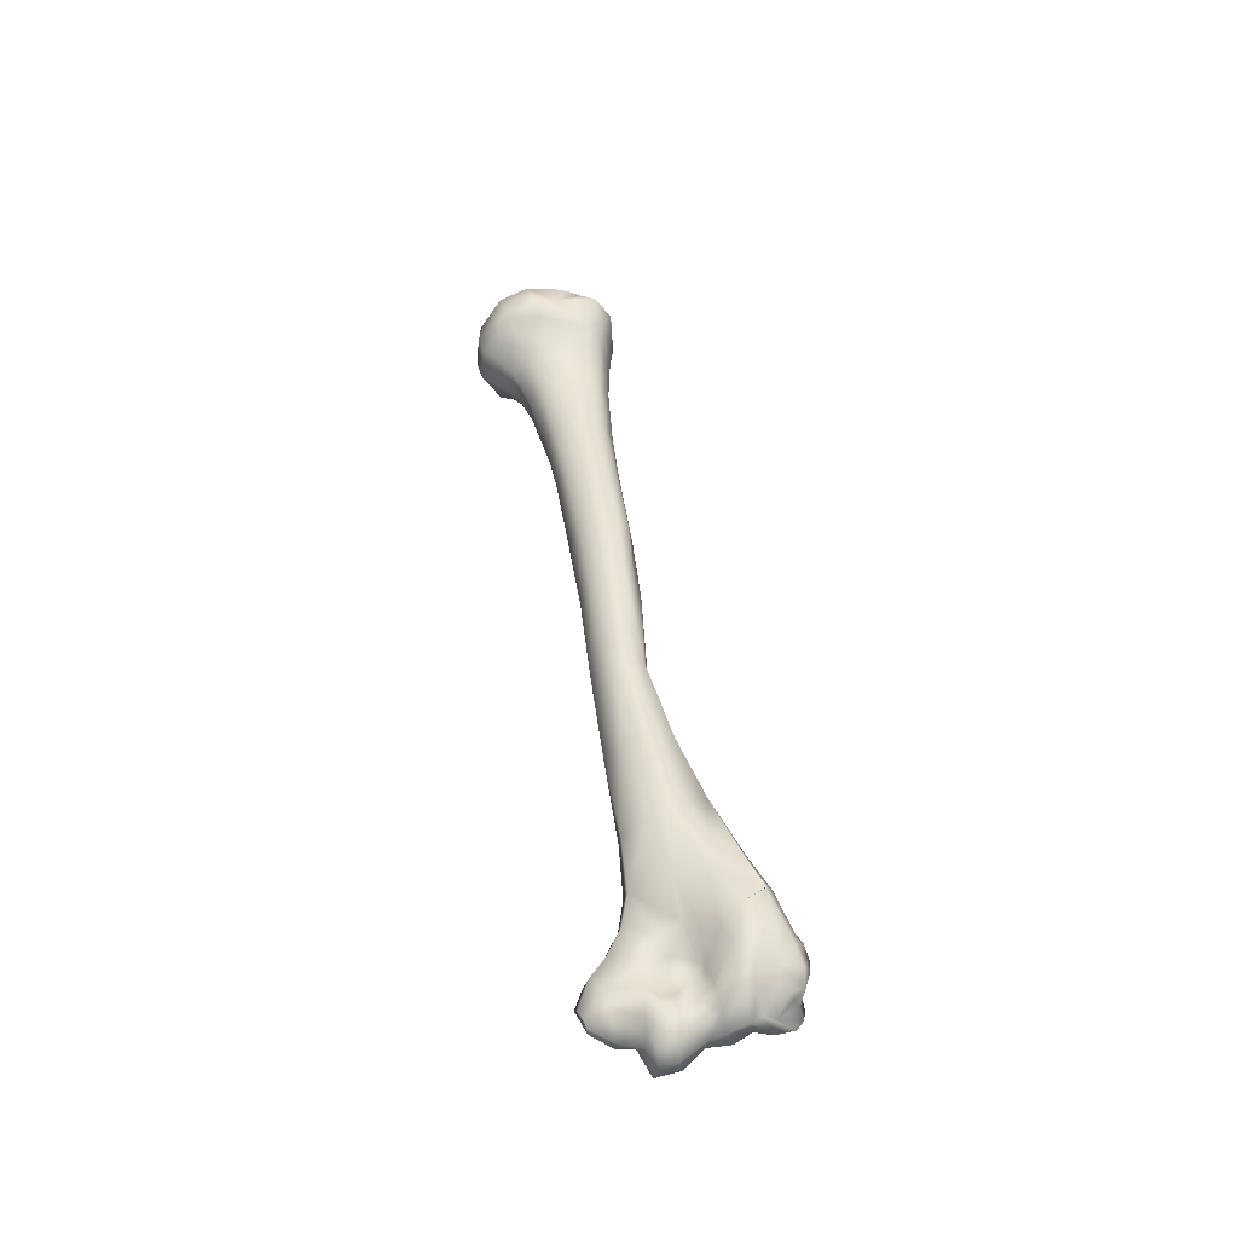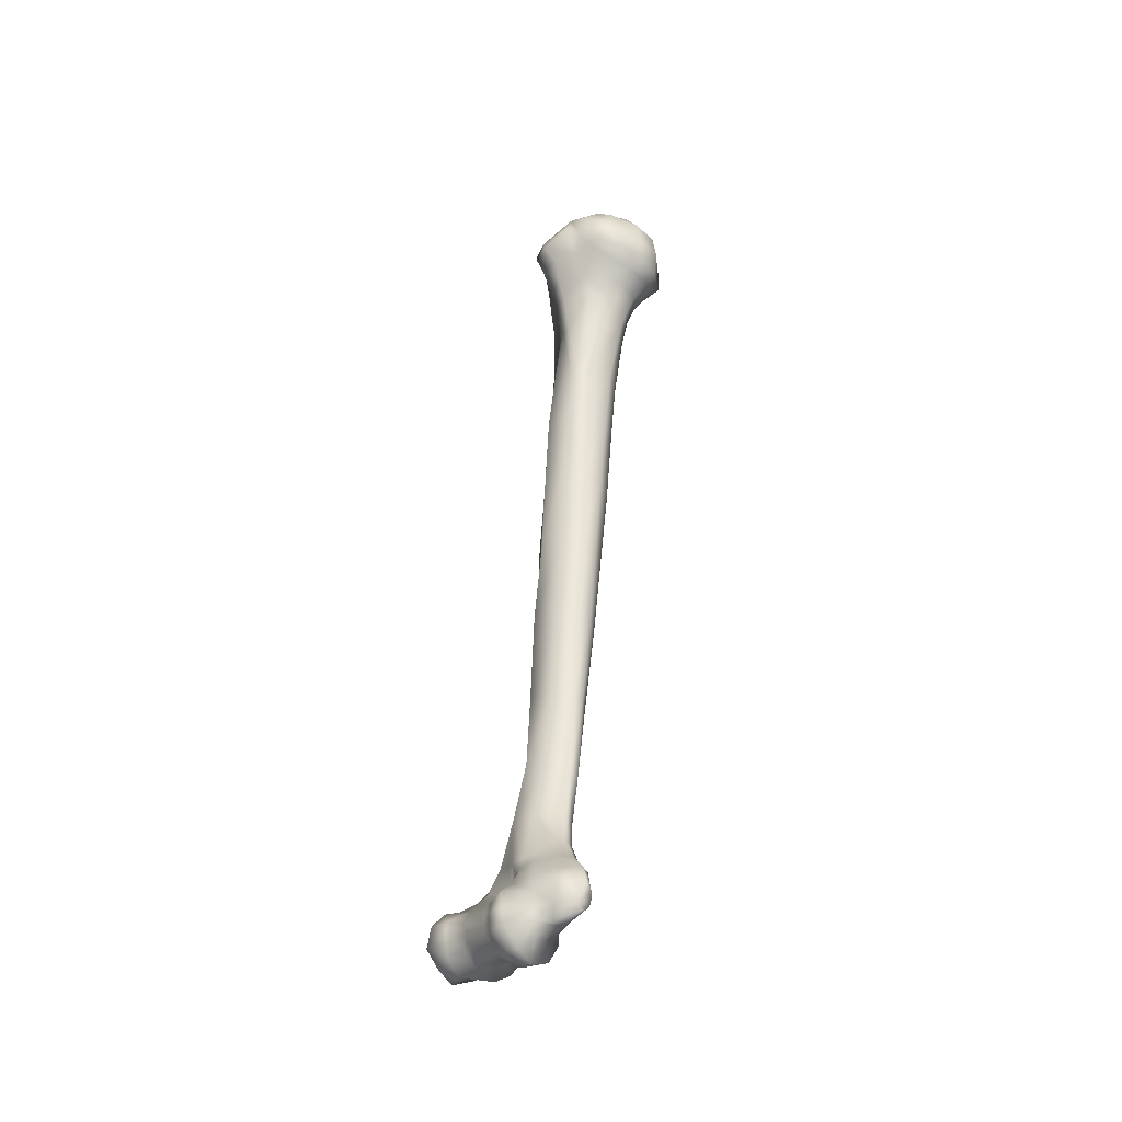
<metadata>
{"format":"obj","ext":"obj","renderer":"f3d","projection":"perspective","resolution":1024,"background":"white","views":[{"elev":-43.1,"azim":-75.5,"up":"+Y"},{"elev":-45.9,"azim":150.0,"up":"+Y"}]}
</metadata>
<code>
o r_humerus
v 0.000749 0.004106 0.01985
v -0.009379 0.002407 0.01677
v -0.0045 -0.006023 0.01814
v 0.007295 -0.006733 0.019
v 0.007371 0.005629 0.01839
v 0.01443 -0.005711 0.0138
v 0.01693 0.004615 0.01219
v 0.017 -0.005494 0.006675
v 0.01665 0.003036 0.005811
v 0.01302 -0.01417 0.01464
v 0.01525 -0.01593 0.007775
v 0.006225 -0.01361 0.01837
v -0.00327 -0.01234 0.01692
v 0.01155 -0.02394 0.01516
v 0.01361 -0.02397 0.007815
v 0.01107 -0.03424 0.01574
v 0.01253 -0.03626 0.008648
v 0.005752 -0.0238 0.01793
v -0.00102 -0.02337 0.01685
v -0.002232 -0.03325 0.01662
v 0.004797 -0.03338 0.01816
v -0.002301 -0.05581 0.01879
v 0.00399 -0.05572 0.0198
v -0.001971 -0.07519 0.02209
v 0.003838 -0.07496 0.02207
v -0.002587 -0.104 0.02661
v 0.004223 -0.1037 0.02606
v -0.00356 -0.1299 0.02846
v 0.003775 -0.1292 0.02888
v -0.003341 -0.1625 0.03144
v 0.00429 -0.161 0.03049
v 0.0104 -0.1599 0.02731
v 0.01054 -0.1301 0.02622
v 0.01074 -0.1049 0.02293
v 0.01107 -0.07666 0.0195
v 0.01081 -0.05568 0.01676
v -0.004053 -0.1926 0.03994
v 0.001245 -0.1928 0.03666
v -0.00211 -0.2144 0.04836
v 0.001169 -0.2148 0.04461
v -0.000222 -0.232 0.05674
v 0.003067 -0.2319 0.05421
v 0.002172 -0.2444 0.06369
v 0.005486 -0.2438 0.06134
v 0.0072 -0.2547 0.06784
v 0.009044 -0.2533 0.06612
v 0.009076 -0.2574 0.0697
v 0.01331 -0.2584 0.06884
v 0.01133 -0.2534 0.06209
v 0.006944 -0.2459 0.05603
v 0.005241 -0.2346 0.0505
v 0.003908 -0.216 0.04047
v 0.004779 -0.193 0.03442
v 0.009324 -0.193 0.03164
v 0.008676 -0.217 0.03654
v 0.008768 -0.2356 0.04353
v 0.007956 -0.2459 0.05401
v 0.01049 -0.2466 0.04776
v 0.01281 -0.2363 0.03601
v 0.01142 -0.2183 0.03139
v 0.01262 -0.2533 0.05726
v 0.01193 -0.2529 0.05085
v 0.01358 -0.2513 0.04228
v 0.02105 -0.2604 0.06478
v 0.01596 -0.2565 0.06351
v 0.0173 -0.2597 0.06621
v 0.01903 -0.2656 0.06647
v 0.0229 -0.2636 0.06596
v 0.02269 -0.268 0.06679
v 0.01727 -0.2711 0.06643
v 0.01967 -0.2735 0.067
v 0.01111 -0.2775 0.06143
v 0.01013 -0.2731 0.06617
v 0.009481 -0.2704 0.06937
v 0.01149 -0.2647 0.07066
v 0.01166 -0.2612 0.07071
v 0.005438 -0.2599 0.06825
v 0.007429 -0.2657 0.06977
v 0.00261 -0.2672 0.06413
v 0.007641 -0.2726 0.0656
v 0.002917 -0.255 0.06634
v -0.000355 -0.2555 0.06336
v -0.000621 -0.2452 0.06252
v 0.01748 -0.2568 0.05975
v 0.0222 -0.2591 0.06006
v 0.02574 -0.264 0.06119
v 0.02568 -0.2702 0.06372
v 0.004395 0.01726 -0.007576
v 0.004865 0.01673 -0.01142
v 0.003638 0.01562 -0.01491
v 0.002064 0.01831 -0.00411
v 0.003078 0.01791 0.000789
v 0.008401 0.01701 -0.003127
v -0.00063 0.01839 -0.005055
v -0.007097 0.01529 -7.4e-05
v -0.002521 0.01782 -0.009346
v -0.008526 0.01474 -0.008069
v -0.002342 0.01638 -0.01372
v -0.008346 0.01195 -0.01631
v 0.00084 0.01469 -0.01691
v -0.003381 0.01003 -0.02125
v 0.001828 0.01032 -0.02204
v 0.007489 0.01217 -0.01934
v 0.01012 0.01551 -0.01083
v 0.002346 0.01537 0.008493
v 0.01131 0.01511 0.00366
v -0.0041 0.01379 0.007399
v -0.013 0.008263 0.002081
v -0.01094 0.007716 0.007123
v -0.01451 0.008993 -0.005937
v -0.01379 0.006461 -0.01561
v -0.007692 0.001536 -0.0242
v 0.000351 0.001469 -0.0266
v 0.009743 0.005216 -0.0238
v 0.01415 0.01354 -2.4e-05
v 0.01578 0.01222 -0.01166
v -0.01376 -0.000152 0.004094
v -0.01777 0.000987 -0.003414
v -0.01705 -0.002091 -0.01322
v -0.008785 -0.006577 -0.02428
v -0.000747 -0.008338 -0.02734
v 0.0117 -0.003005 -0.02559
v 0.01347 0.008452 -0.01985
v 0.02092 0.006057 -0.01358
v 0.01842 0.001916 -0.01983
v -0.0172 -0.003691 -0.001388
v -0.01772 -0.008229 -0.01148
v -0.009696 -0.01484 -0.02151
v -0.000794 -0.01591 -0.02536
v 0.01428 -0.01077 -0.02315
v 0.01925 -0.006789 -0.01745
v 0.02267 -0.000426 -0.01443
v 0.02644 0.000917 -0.002505
v 0.02763 -0.006381 -0.005697
v 0.01735 0.01053 0.001515
v 0.01408 -0.01318 -0.01868
v 0.000765 -0.01903 -0.02122
v 0.01148 -0.02106 -0.01341
v 0.00171 -0.0228 -0.01634
v 0.01086 -0.02672 -0.009436
v 0.002741 -0.02738 -0.01284
v 0.01018 -0.03953 -0.005136
v 0.004062 -0.0381 -0.007993
v 0.01049 -0.05934 -0.000168
v 0.007199 -0.05946 -0.001763
v 0.01425 -0.02005 -0.009849
v 0.01874 -0.01228 -0.01276
v 0.02372 -0.01265 -0.006859
v 0.02068 -0.0193 -0.004151
v 0.01751 -0.02588 -0.002221
v 0.01425 -0.03937 -1.3e-05
v -0.008992 -0.0176 -0.01785
v -0.005933 -0.02274 -0.01294
v -0.004496 -0.028 -0.0104
v -0.003038 -0.03676 -0.007311
v -0.001676 -0.05912 -0.001388
v -0.01486 -0.01111 -0.01044
v -0.009895 -0.01979 -0.006046
v -0.007955 -0.02727 -0.004354
v -0.007328 -0.03593 -0.0017
v -0.006614 -0.05884 0.003136
v 0.02588 -0.000161 0.003542
v 0.02639 -0.002916 0.002528
v 0.02409 -0.009486 0.001736
v 0.01976 -0.01862 0.001805
v 0.01721 -0.02507 0.002842
v 0.01424 -0.03833 0.003656
v 0.01237 -0.0589 0.00233
v 0.0138 -0.05751 0.01067
v -0.01034 -0.01661 0.000588
v -0.01438 -0.00747 -0.000923
v -0.009176 -0.01068 0.01209
v -0.0127 -0.000381 0.01103
v -0.007609 -0.01568 0.01222
v -0.008525 -0.02725 0.00196
v -0.006442 -0.02446 0.01171
v -0.008109 -0.0357 0.003304
v -0.008021 -0.05789 0.009355
v -0.007417 0.00876 0.01056
v -0.001307 0.01287 0.01035
v 0.01302 -0.1052 0.01846
v 0.01008 -0.1063 0.01209
v 0.01078 -0.07909 0.006347
v 0.01421 -0.07868 0.0141
v 0.006458 -0.07999 0.002725
v 0.00532 -0.1067 0.007382
v 0.01231 -0.131 0.02128
v 0.008136 -0.1322 0.01511
v 0.01256 -0.161 0.02545
v 0.00816 -0.1615 0.01809
v 0.01121 -0.1938 0.02994
v 0.007396 -0.1951 0.02271
v 0.006848 -0.2209 0.02655
v 0.009629 -0.2385 0.03015
v 0.001251 -0.2228 0.02255
v 0.002769 -0.1958 0.01883
v 0.003997 -0.1622 0.01389
v 0.003706 -0.1327 0.01089
v -0.002534 -0.1331 0.01159
v -0.002307 -0.1068 0.007426
v -0.002168 -0.163 0.01494
v -0.001297 -0.1954 0.01903
v -0.002338 -0.2228 0.02409
v -0.002259 -0.07866 0.002854
v -0.007217 -0.07813 0.007326
v -0.007729 -0.1063 0.01222
v -0.006453 -0.1636 0.02008
v -0.007217 -0.1328 0.01607
v -0.005534 -0.1947 0.02493
v -0.005559 -0.2208 0.03215
v -0.001124 -0.2407 0.02563
v -0.002843 -0.2394 0.03833
v -0.005303 -0.2193 0.03776
v -0.007299 -0.195 0.03174
v -0.00867 -0.1628 0.02594
v -0.008848 -0.1321 0.02238
v -0.009604 -0.1056 0.01857
v -0.008582 -0.07712 0.01379
v -0.005894 -0.05693 0.01535
v -0.005501 -0.03452 0.01256
v -0.006265 -0.07595 0.01945
v -0.006756 -0.1044 0.02439
v -0.006168 -0.1311 0.02699
v 0.002103 -0.2403 0.02354
v 0.002421 -0.2502 0.02208
v -0.000115 -0.2503 0.02376
v 0.00345 -0.2591 0.01721
v 0.00045 -0.2584 0.01953
v 0.003321 -0.2653 0.01238
v -0.000108 -0.2645 0.01527
v 0.003341 -0.2717 0.01018
v 0.001088 -0.2732 0.01161
v -0.001006 -0.2694 0.01936
v -0.000381 -0.264 0.02717
v -0.000297 -0.2576 0.0317
v 0.000192 -0.2547 0.03435
v -0.000157 -0.2515 0.0399
v -0.000464 -0.2524 0.04432
v -0.003082 -0.2374 0.04754
v -0.001423 -0.2558 0.05017
v -0.003047 -0.2502 0.05667
v -0.000872 -0.2451 0.06276
v -0.002372 -0.2341 0.05683
v -0.002235 -0.261 0.05302
v -0.002276 -0.259 0.05856
v -0.001191 -0.2706 0.05478
v 0.00049 -0.2698 0.05776
v 0.002503 -0.2766 0.05513
v 0.004181 -0.2731 0.05792
v 0.007324 -0.28 0.05548
v 0.009365 -0.2772 0.0582
v 0.005851 -0.2725 0.0625
v 0.005564 -0.2765 0.04843
v 0.01037 -0.2802 0.04859
v 0.003705 -0.2724 0.04776
v 0.003681 -0.2692 0.04704
v 0.007173 -0.262 0.04415
v 0.007279 -0.2593 0.04247
v 0.005234 -0.2569 0.03988
v 0.00469 -0.2587 0.03566
v 0.005465 -0.2647 0.03354
v 0.000889 -0.2697 0.03011
v 0.000306 -0.2729 0.03352
v 0.004708 -0.2701 0.03668
v -0.001009 -0.278 0.03304
v 0.002727 -0.2764 0.03813
v 0.002833 -0.2856 0.03215
v 0.005334 -0.2823 0.03808
v 0.004275 -0.2726 0.04304
v 0.008721 -0.2643 0.04003
v 0.01099 -0.2808 0.04398
v 0.001692 -0.2776 0.02918
v -0.000224 -0.2739 0.0195
v 0.00146 -0.2776 0.02088
v 0.00567 -0.2815 0.0204
v 0.005627 -0.2807 0.02881
v 0.001495 -0.2785 0.01408
v 0.003021 -0.2792 0.01376
v 2.7e-05 -0.2765 0.01354
v 0.004622 -0.2777 0.01318
v 0.008335 -0.2825 0.02755
v 0.00917 -0.289 0.03073
v 0.005268 -0.2504 0.02226
v 0.01077 -0.254 0.02701
v 0.007287 -0.2586 0.01916
v 0.009499 -0.2658 0.01606
v 0.0117 -0.2586 0.02478
v 0.01379 -0.2658 0.0225
v 0.01326 -0.2553 0.02956
v 0.01408 -0.2597 0.02834
v 0.0112 -0.2715 0.01505
v 0.01352 -0.2711 0.02216
v 0.01722 -0.2664 0.02814
v 0.02118 -0.2711 0.02735
v 0.009584 -0.2771 0.01756
v 0.01293 -0.2758 0.02331
v 0.02175 -0.2769 0.02571
v 0.02083 -0.2823 0.02603
v 0.01253 -0.2798 0.02427
v 0.008562 -0.2812 0.0194
v 0.01503 -0.2873 0.02797
v 0.01027 -0.2822 0.02696
v 0.01412 -0.2549 0.03376
v 0.01337 -0.253 0.03787
v 0.01218 -0.261 0.03384
v 0.01116 -0.2605 0.03907
v 0.01587 -0.2592 0.04542
v 0.0143 -0.2589 0.05363
v 0.0197 -0.2618 0.05459
v 0.01796 -0.2632 0.05099
v 0.01819 -0.2625 0.0461
v 0.01566 -0.2657 0.03832
v 0.01577 -0.2658 0.03393
v 0.02102 -0.271 0.03306
v 0.01974 -0.2699 0.03846
v 0.02192 -0.2669 0.04554
v 0.02019 -0.2672 0.0508
v 0.02362 -0.2651 0.05582
v 0.02215 -0.276 0.03196
v 0.02089 -0.2812 0.03358
v 0.01982 -0.2741 0.03916
v 0.02287 -0.2718 0.04498
v 0.02041 -0.2702 0.05119
v 0.02365 -0.27 0.05589
v 0.02168 -0.2751 0.05785
v 0.01884 -0.2747 0.05268
v 0.02155 -0.2763 0.04642
v 0.01863 -0.2776 0.04012
v 0.01611 -0.2855 0.03575
v 0.01521 -0.2804 0.04174
v 0.01554 -0.2804 0.04898
v 0.01468 -0.2781 0.05428
v 0.01641 -0.2787 0.06042
v 0.02095 -0.2753 0.06475
v 0.01612 -0.2784 0.06535
v 0.009626 -0.2873 0.03601
v 0.006587 -0.2777 0.04466
v 0.01755 0.01119 0.008109
v -0.000278 0.01045 0.01484
v 0.004858 0.01221 0.0149
f 1 2 3
f 4 5 1
f 6 7 5
f 8 9 7
f 6 10 11
f 4 12 10
f 3 13 12
f 14 15 11
f 16 17 15
f 12 18 14
f 13 19 18
f 20 21 18
f 22 23 21
f 24 25 23
f 26 27 25
f 28 29 27
f 30 31 29
f 32 33 29
f 34 27 29
f 35 25 27
f 36 23 25
f 16 21 23
f 14 18 21
f 37 38 31
f 39 40 38
f 41 42 40
f 43 44 42
f 45 46 44
f 47 48 46
f 49 46 48
f 50 44 46
f 51 42 44
f 52 40 42
f 53 38 40
f 31 38 53
f 53 54 32
f 52 55 54
f 56 55 52
f 57 58 56
f 51 50 57
f 59 56 58
f 60 55 56
f 50 49 61
f 62 58 57
f 63 58 62
f 64 65 66
f 67 68 64
f 69 68 67
f 70 71 69
f 72 71 70
f 70 73 72
f 74 73 70
f 70 75 74
f 67 75 70
f 66 75 67
f 48 76 75
f 47 76 48
f 77 78 76
f 75 76 78
f 78 74 75
f 78 77 79
f 79 74 78
f 80 74 79
f 81 82 79
f 83 82 81
f 81 45 43
f 77 45 81
f 47 45 77
f 84 61 49
f 65 64 85
f 68 86 85
f 69 87 86
f 48 66 65
f 74 80 73
f 57 61 62
f 88 89 90
f 91 92 93
f 94 95 92
f 96 97 95
f 98 99 97
f 100 101 99
f 102 101 100
f 90 103 102
f 89 104 103
f 88 93 104
f 92 105 106
f 95 107 105
f 108 109 107
f 97 110 108
f 99 111 110
f 101 112 111
f 102 113 112
f 103 114 113
f 93 115 116
f 106 115 93
f 108 117 109
f 110 118 117
f 111 119 118
f 112 120 119
f 113 121 120
f 114 122 121
f 123 114 103
f 104 116 123
f 124 125 123
f 122 114 123
f 124 116 115
f 118 126 117
f 119 127 126
f 120 128 127
f 121 129 128
f 122 130 129
f 125 131 130
f 124 132 131
f 133 134 132
f 124 135 133
f 136 137 129
f 138 139 137
f 140 141 139
f 142 143 141
f 144 145 143
f 146 138 136
f 140 138 146
f 131 147 136
f 136 130 131
f 132 147 131
f 134 148 147
f 149 146 147
f 150 140 146
f 151 142 140
f 137 152 128
f 139 153 152
f 141 154 153
f 143 155 154
f 145 156 155
f 152 157 127
f 153 158 157
f 154 159 158
f 155 160 159
f 156 161 160
f 133 162 163
f 148 134 164
f 164 165 149
f 166 150 149
f 167 151 150
f 168 151 167
f 144 142 151
f 167 17 169
f 162 133 135
f 170 171 157
f 171 126 127
f 172 117 126
f 173 117 172
f 174 172 171
f 170 175 176
f 158 159 175
f 177 175 159
f 160 161 178
f 176 175 177
f 179 109 117
f 180 107 109
f 105 107 180
f 181 182 183
f 168 169 184
f 183 144 168
f 185 145 144
f 183 182 186
f 187 188 182
f 189 190 188
f 191 192 190
f 60 193 192
f 59 194 193
f 195 193 194
f 196 192 193
f 197 190 192
f 198 188 190
f 186 182 188
f 198 199 200
f 197 201 199
f 196 202 201
f 195 203 202
f 204 185 186
f 156 145 185
f 204 205 161
f 200 206 205
f 201 207 208
f 202 209 207
f 203 210 209
f 211 212 210
f 213 210 212
f 214 209 210
f 215 207 209
f 216 208 207
f 217 206 208
f 218 205 206
f 178 161 205
f 178 219 220
f 218 221 219
f 217 222 221
f 216 223 222
f 214 37 30
f 213 39 37
f 208 206 200
f 195 224 211
f 225 226 211
f 227 228 226
f 229 230 228
f 231 232 230
f 230 232 233
f 234 228 230
f 235 226 228
f 236 211 226
f 237 212 211
f 238 239 212
f 240 241 239
f 242 243 239
f 244 245 241
f 246 247 245
f 248 249 247
f 250 251 249
f 252 249 251
f 79 247 249
f 82 245 247
f 83 241 245
f 248 253 254
f 246 255 253
f 244 256 255
f 257 256 244
f 240 257 244
f 238 258 257
f 237 259 258
f 236 260 259
f 235 260 236
f 234 261 260
f 262 261 234
f 263 264 261
f 265 266 264
f 267 268 266
f 269 266 268
f 270 264 266
f 261 264 270
f 270 260 261
f 258 259 260
f 257 258 270
f 269 256 257
f 271 254 253
f 265 263 262
f 262 272 265
f 273 274 272
f 262 234 233
f 274 275 276
f 277 278 275
f 273 279 277
f 233 232 279
f 280 278 277
f 281 276 275
f 282 267 276
f 265 272 276
f 256 269 255
f 253 255 269
f 283 225 224
f 194 284 283
f 285 283 284
f 227 225 283
f 285 286 229
f 287 288 286
f 284 289 290
f 194 59 289
f 229 286 291
f 288 292 291
f 293 294 292
f 288 287 290
f 291 295 280
f 292 296 295
f 294 297 296
f 298 299 296
f 300 295 296
f 278 280 295
f 301 302 299
f 275 300 299
f 281 275 302
f 302 301 282
f 278 300 275
f 303 289 59
f 59 304 303
f 63 304 59
f 290 289 303
f 305 290 303
f 303 306 305
f 304 306 303
f 63 307 306
f 62 308 307
f 308 62 61
f 309 308 84
f 310 308 309
f 311 307 308
f 312 306 307
f 313 305 306
f 293 290 305
f 313 314 294
f 312 315 314
f 311 316 315
f 310 317 316
f 309 318 317
f 85 86 318
f 319 320 298
f 297 294 314
f 315 321 319
f 316 322 321
f 317 323 322
f 318 324 323
f 86 87 324
f 325 324 87
f 326 323 324
f 327 322 323
f 328 321 322
f 320 319 321
f 320 329 301
f 328 330 329
f 327 331 330
f 326 332 331
f 325 333 332
f 334 335 333
f 336 268 267
f 271 337 268
f 282 301 329
f 336 329 330
f 271 330 331
f 254 331 332
f 250 332 333
f 251 333 335
f 55 60 191
f 54 191 189
f 32 189 187
f 33 187 181
f 34 181 184
f 35 184 169
f 36 169 17
f 216 215 30
f 223 30 28
f 222 223 28
f 222 26 24
f 221 24 22
f 219 22 20
f 41 243 83
f 41 39 243
f 39 213 239
f 71 334 87
f 80 252 72
f 79 252 80
f 335 334 71
f 72 335 71
f 17 167 166
f 15 166 165
f 11 165 164
f 8 164 163
f 163 162 8
f 9 8 162
f 220 20 19
f 13 174 176
f 174 13 3
f 172 3 2
f 9 162 135
f 9 135 338
f 173 2 179
f 180 339 340
f 106 105 340
f 338 340 5
f 339 1 5
f 339 180 179
f 339 179 2
f 115 135 124
f 115 106 338
f 134 163 164
f 4 1 3
f 6 5 4
f 8 7 6
f 6 11 8
f 4 10 6
f 3 12 4
f 14 11 10
f 16 15 14
f 12 14 10
f 13 18 12
f 20 18 19
f 22 21 20
f 24 23 22
f 26 25 24
f 28 27 26
f 30 29 28
f 32 29 31
f 34 29 33
f 35 27 34
f 36 25 35
f 16 23 36
f 14 21 16
f 37 31 30
f 39 38 37
f 41 40 39
f 43 42 41
f 45 44 43
f 47 46 45
f 49 48 65
f 50 46 49
f 51 44 50
f 52 42 51
f 53 40 52
f 53 32 31
f 52 54 53
f 56 52 51
f 57 56 51
f 59 58 63
f 60 56 59
f 50 61 57
f 67 64 66
f 70 69 67
f 48 75 66
f 77 76 47
f 81 79 77
f 81 43 83
f 84 49 65
f 65 85 84
f 68 85 64
f 69 86 68
f 88 90 100
f 91 93 88
f 94 92 91
f 96 95 94
f 98 97 96
f 100 99 98
f 90 102 100
f 89 103 90
f 88 104 89
f 92 106 93
f 95 105 92
f 108 107 95
f 97 108 95
f 99 110 97
f 101 111 99
f 102 112 101
f 103 113 102
f 93 116 104
f 110 117 108
f 111 118 110
f 112 119 111
f 113 120 112
f 114 121 113
f 104 123 103
f 124 123 116
f 122 123 125
f 119 126 118
f 120 127 119
f 121 128 120
f 122 129 121
f 125 130 122
f 124 131 125
f 133 132 124
f 136 129 130
f 138 137 136
f 140 139 138
f 142 141 140
f 144 143 142
f 146 136 147
f 134 147 132
f 149 147 148
f 150 146 149
f 151 140 150
f 137 128 129
f 139 152 137
f 141 153 139
f 143 154 141
f 145 155 143
f 152 127 128
f 153 157 152
f 154 158 153
f 155 159 154
f 156 160 155
f 133 163 134
f 164 149 148
f 166 149 165
f 167 150 166
f 144 151 168
f 167 169 168
f 170 157 158
f 171 127 157
f 172 126 171
f 174 171 170
f 170 176 174
f 158 175 170
f 177 159 160
f 160 178 177
f 176 177 220
f 179 117 173
f 180 109 179
f 181 183 184
f 168 184 183
f 185 144 183
f 183 186 185
f 187 182 181
f 189 188 187
f 191 190 189
f 60 192 191
f 59 193 60
f 195 194 224
f 196 193 195
f 197 192 196
f 198 190 197
f 186 188 198
f 198 200 186
f 197 199 198
f 196 201 197
f 195 202 196
f 204 186 200
f 156 185 204
f 204 161 156
f 200 205 204
f 201 208 199
f 202 207 201
f 203 209 202
f 211 210 203
f 213 212 239
f 214 210 213
f 215 209 214
f 216 207 215
f 217 208 216
f 218 206 217
f 178 205 218
f 178 220 177
f 218 219 178
f 217 221 218
f 216 222 217
f 214 30 215
f 213 37 214
f 208 200 199
f 195 211 203
f 225 211 224
f 227 226 225
f 229 228 227
f 231 230 229
f 234 230 233
f 235 228 234
f 236 226 235
f 237 211 236
f 238 212 237
f 240 239 238
f 242 239 241
f 244 241 240
f 246 245 244
f 248 247 246
f 250 249 248
f 252 251 72
f 79 249 252
f 82 247 79
f 83 245 82
f 248 254 250
f 246 253 248
f 244 255 246
f 238 257 240
f 237 258 238
f 236 259 237
f 234 260 235
f 263 261 262
f 265 264 263
f 267 266 265
f 269 268 337
f 270 266 269
f 258 260 270
f 269 257 270
f 271 253 337
f 273 272 262
f 262 233 273
f 274 276 272
f 277 275 274
f 273 277 274
f 233 279 273
f 280 277 279
f 282 276 281
f 265 276 267
f 253 269 337
f 194 283 224
f 285 284 287
f 227 283 285
f 285 229 227
f 287 286 285
f 284 290 287
f 194 289 284
f 229 291 231
f 288 291 286
f 293 292 288
f 288 290 293
f 291 280 231
f 292 295 291
f 294 296 292
f 298 296 297
f 300 296 299
f 278 295 300
f 301 299 298
f 275 299 302
f 302 282 281
f 63 306 304
f 62 307 63
f 308 61 84
f 309 84 85
f 311 308 310
f 312 307 311
f 313 306 312
f 293 305 313
f 313 294 293
f 312 314 313
f 311 315 312
f 310 316 311
f 309 317 310
f 85 318 309
f 319 298 297
f 297 314 319
f 315 319 314
f 316 321 315
f 317 322 316
f 318 323 317
f 86 324 318
f 325 87 334
f 326 324 325
f 327 323 326
f 328 322 327
f 320 321 328
f 320 301 298
f 328 329 320
f 327 330 328
f 326 331 327
f 325 332 326
f 334 333 325
f 336 267 282
f 271 268 336
f 282 329 336
f 336 330 271
f 271 331 254
f 254 332 250
f 250 333 251
f 251 335 72
f 55 191 54
f 54 189 32
f 32 187 33
f 33 181 34
f 34 184 35
f 35 169 36
f 36 17 16
f 216 30 223
f 222 28 26
f 222 24 221
f 221 22 219
f 219 20 220
f 41 83 43
f 39 239 243
f 71 87 69
f 80 72 73
f 17 166 15
f 15 165 11
f 11 164 8
f 220 19 176
f 13 176 19
f 174 3 172
f 172 2 173
f 9 338 7
f 180 340 105
f 106 340 338
f 338 5 7
f 339 5 340
f 339 2 1
f 115 338 135
f 88 100 98
f 280 279 232
f 88 98 96
f 280 232 231
f 88 96 94
f 88 94 91

</code>
